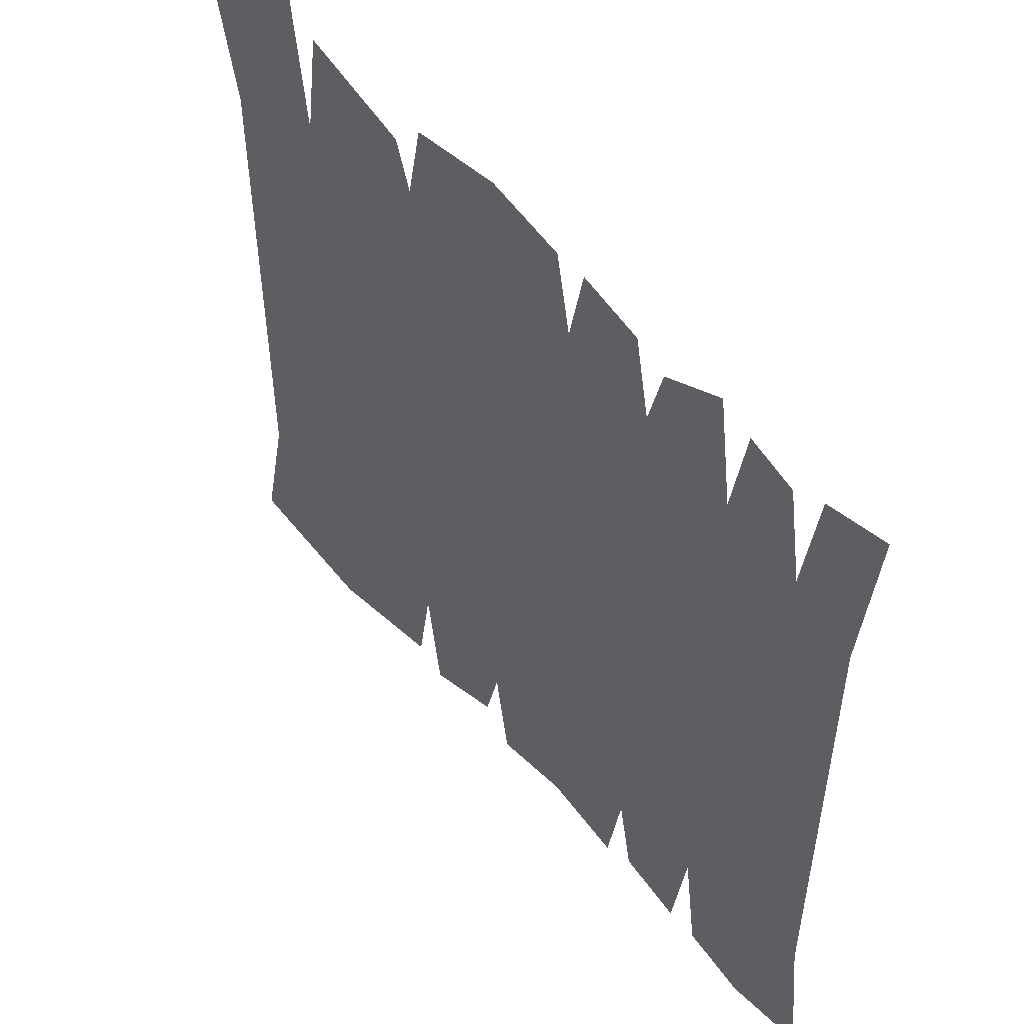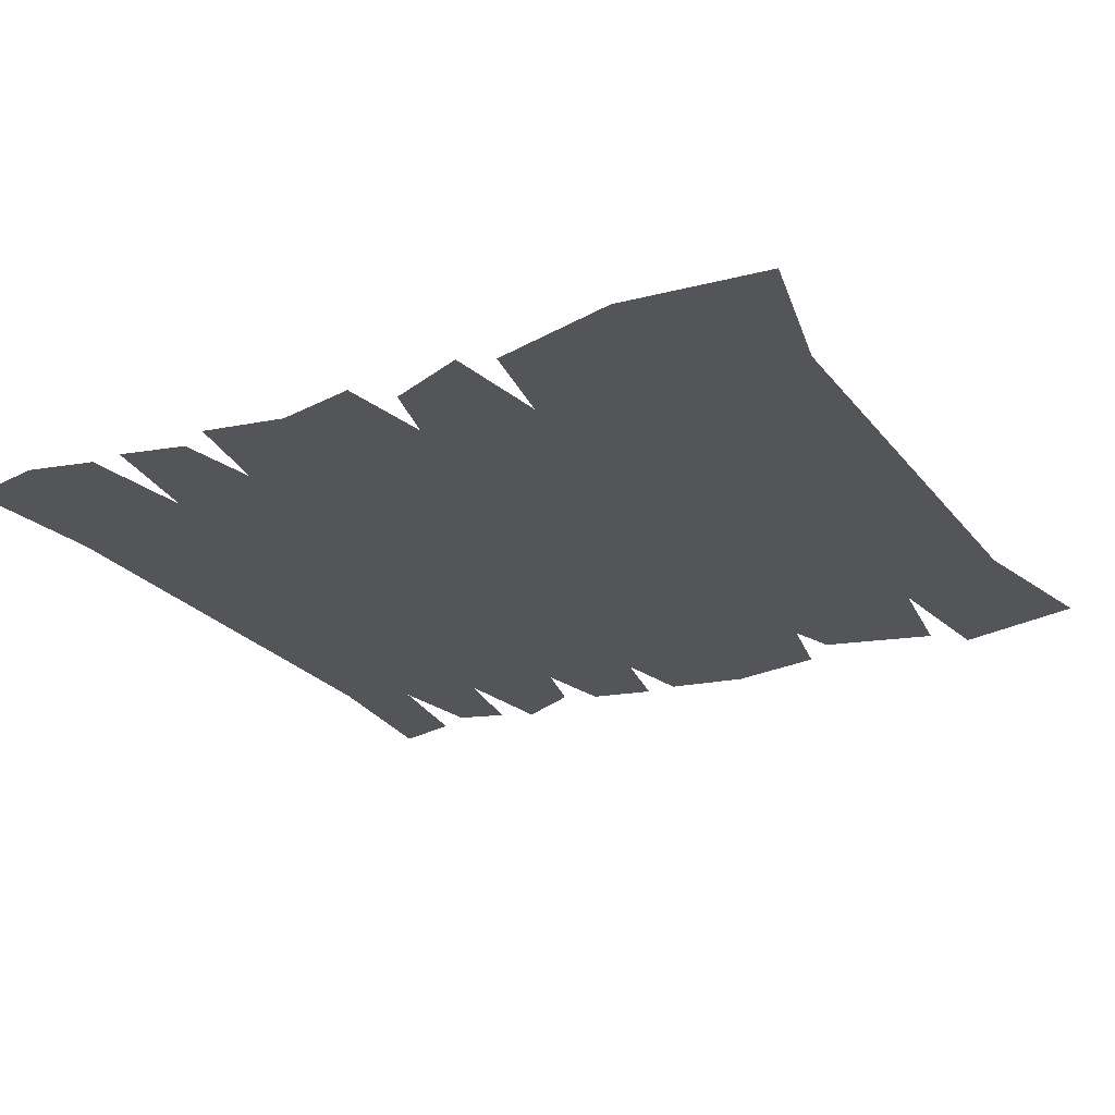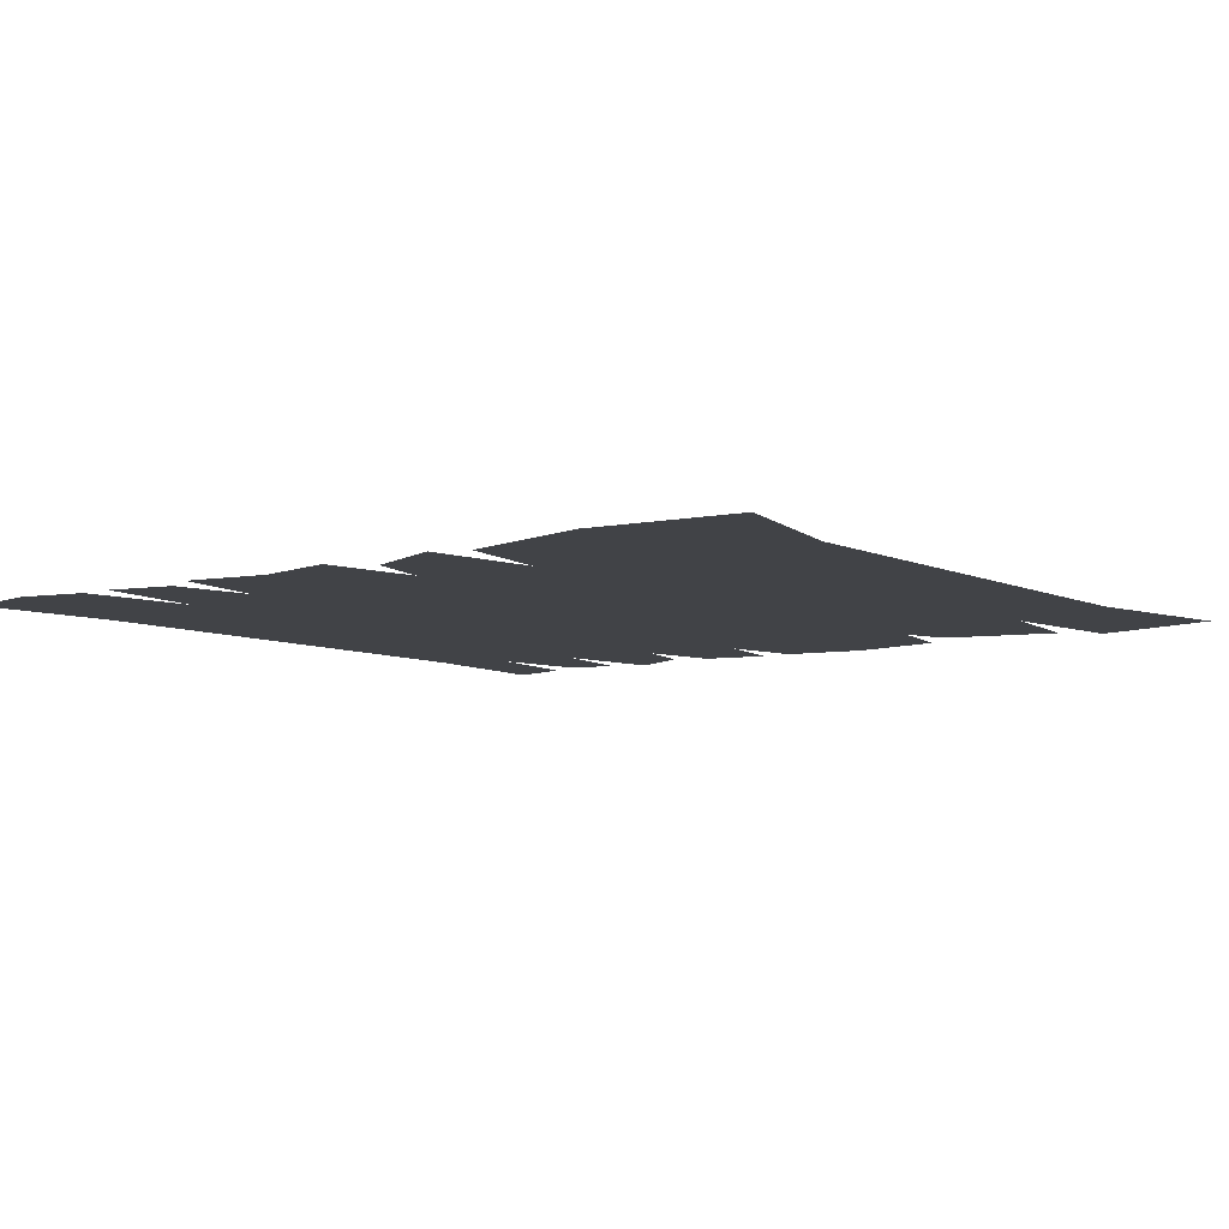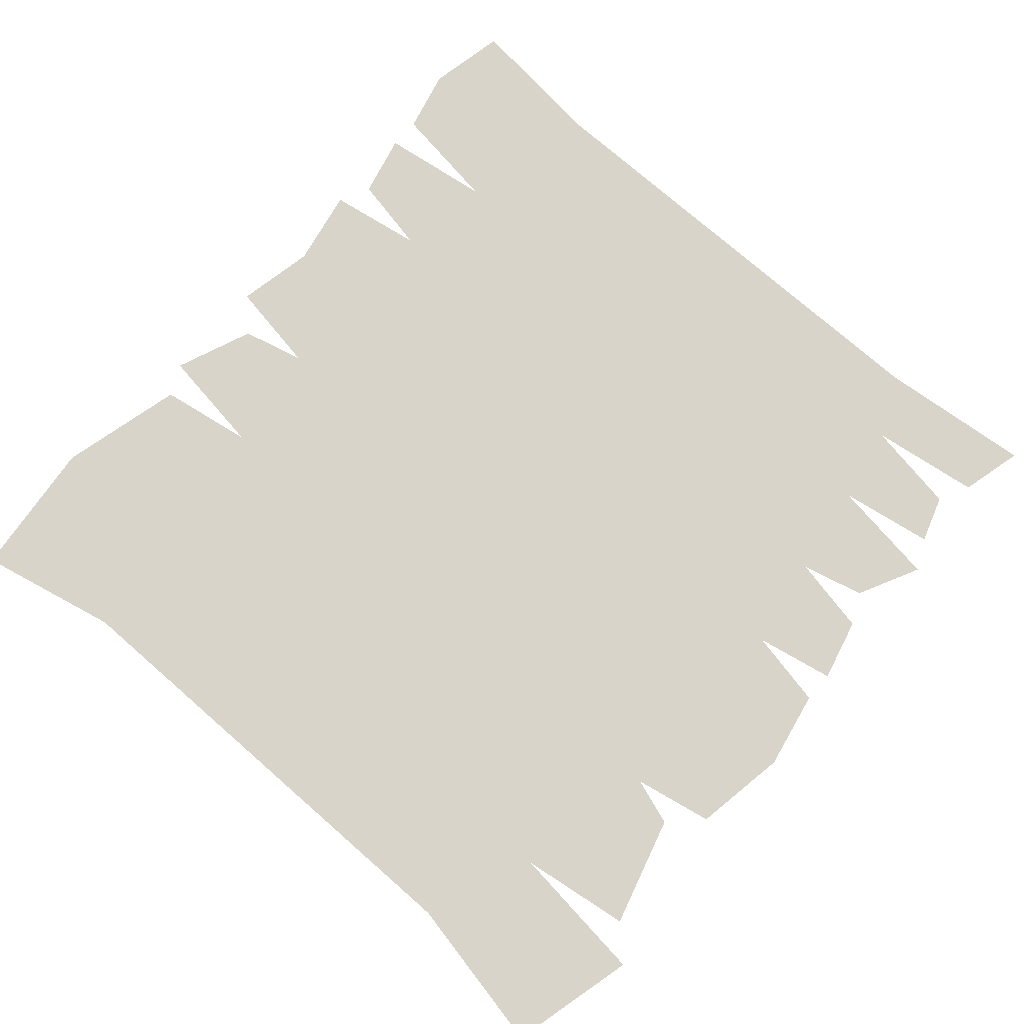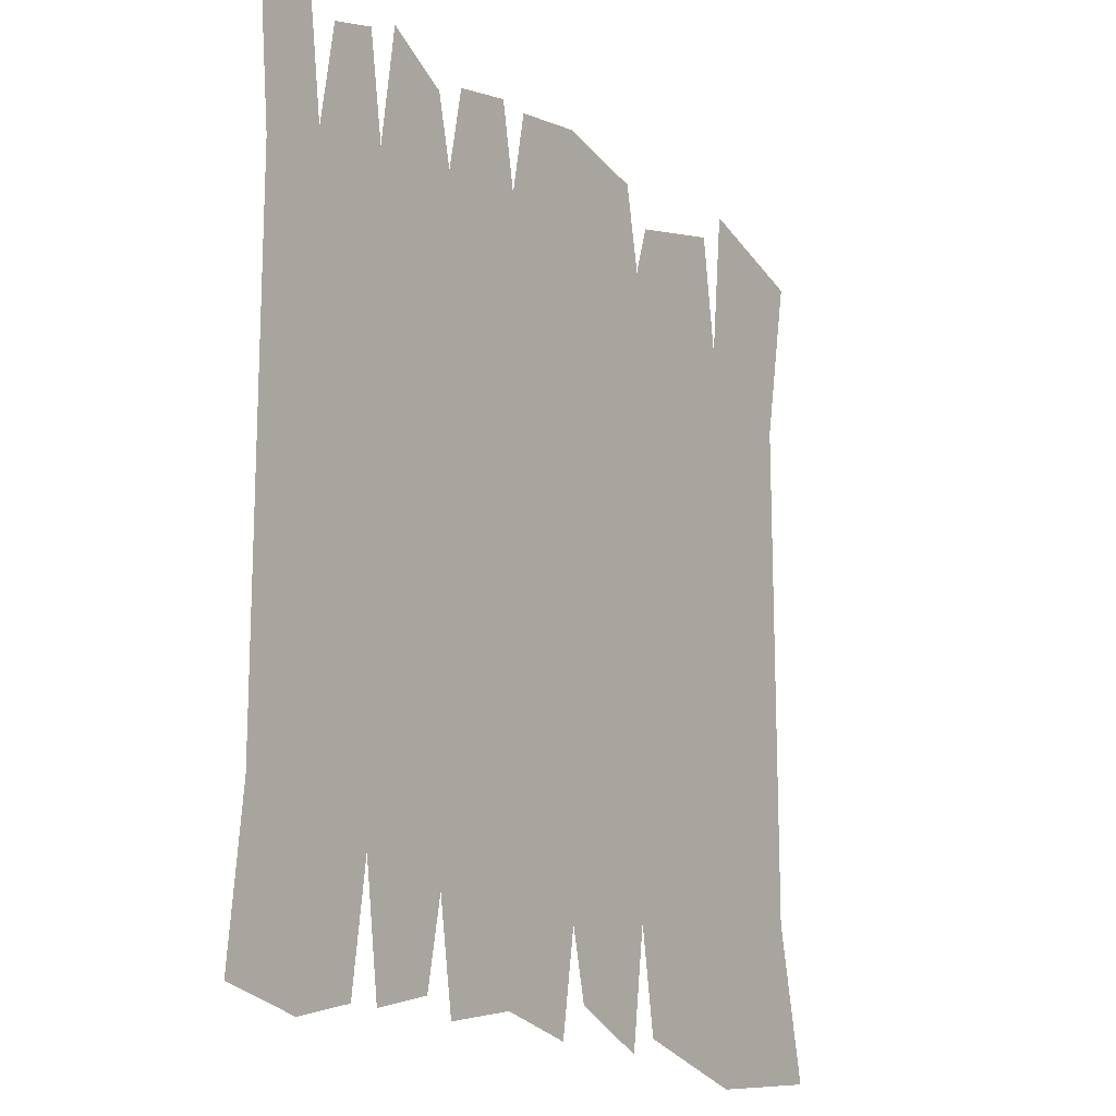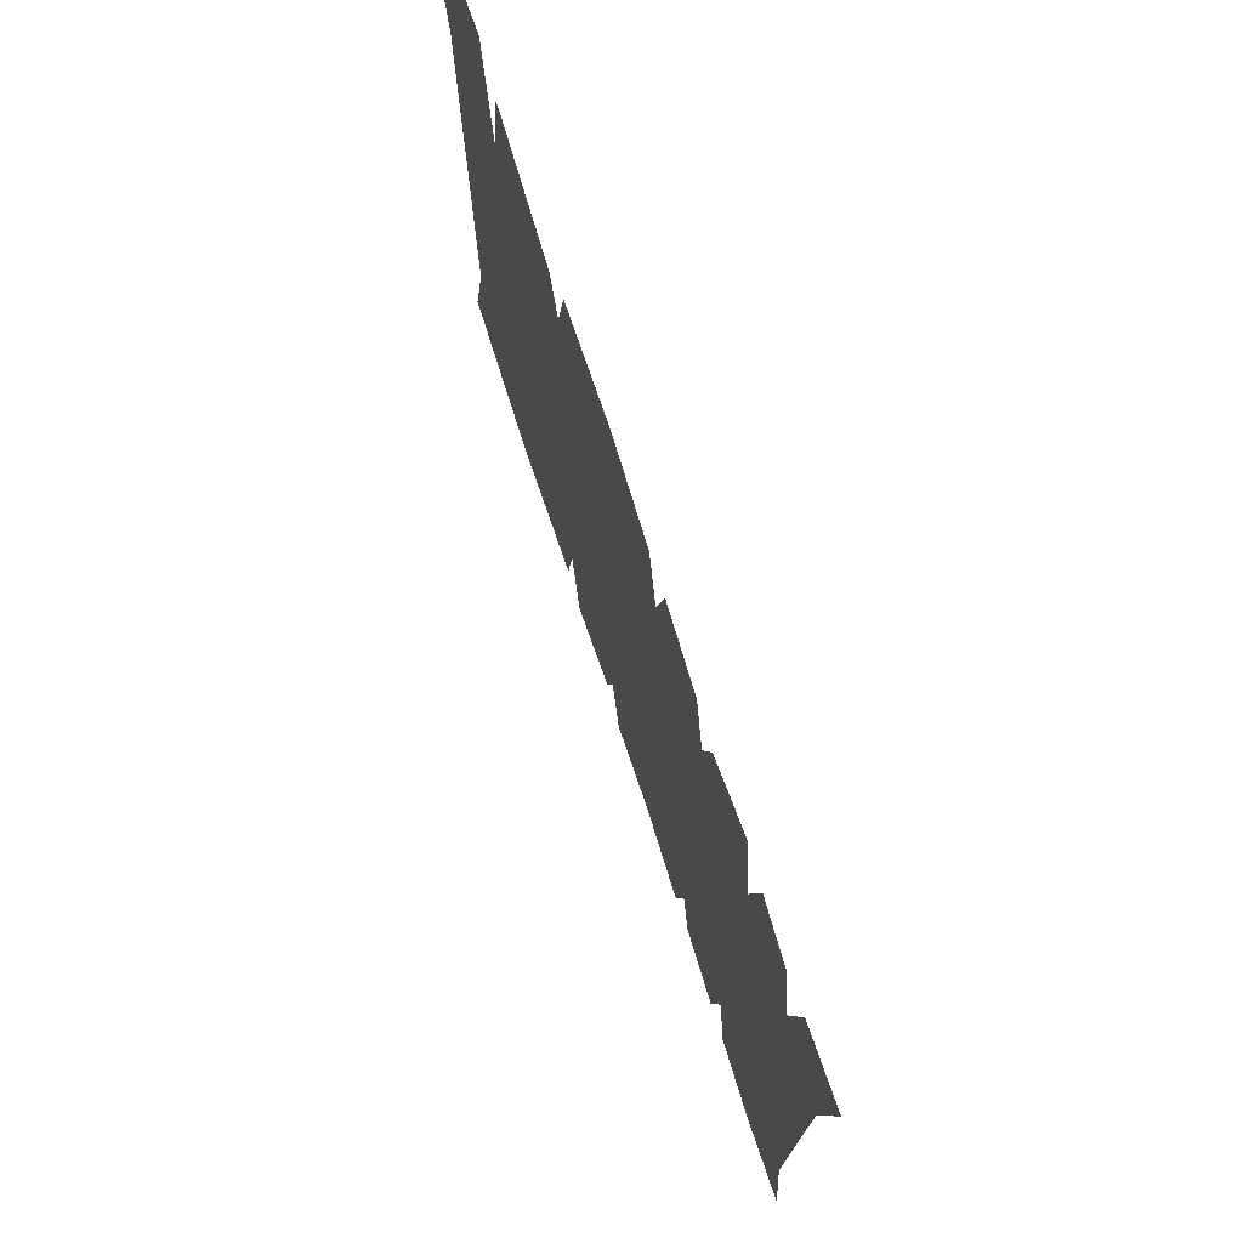
<metadata>
{"format":"obj","ext":"obj","renderer":"f3d","projection":"perspective","resolution":1024,"background":"white","views":[{"elev":52.1,"azim":50.7,"up":"+Z"},{"elev":-24.8,"azim":-151.1,"up":"+Y"},{"elev":-7.2,"azim":-142.9,"up":"+Y"},{"elev":75.2,"azim":-48.8,"up":"+Y"},{"elev":-16.3,"azim":121.8,"up":"+Z"},{"elev":75.6,"azim":72.0,"up":"+Z"}]}
</metadata>
<code>
v -0.1406 -0.7422 0.1094
v -0.1953 -0.7422 0.08594
v -0.1953 -0.7422 -0.1484
v -0.1406 -0.7422 -0.1562
v -0.07031 -0.7422 0.125
v -0.1328 -0.7422 0.1641
v -0.07812 -0.7422 0.1484
v -0.07031 -0.7422 -0.1641
v -0.1484 -0.7422 0.1797
v -0.2109 -0.7422 0.1641
v -0.01562 -0.7422 0.125
v -0.0625 -0.7422 0.1641
v -0.01562 -0.7422 0.1719
v -0.01562 -0.7422 -0.1719
v 0.03125 -0.7422 0.125
v 0.03125 -0.7422 -0.1797
v 0.07812 -0.7422 0.1172
v 0.03906 -0.7422 0.1641
v 0.07031 -0.7422 0.1562
v 0.07812 -0.7422 -0.1719
v 0.02344 -0.7422 0.1641
v 0.125 -0.7422 0.1094
v 0.08594 -0.7422 0.1484
v 0.1172 -0.7422 0.1641
v 0.125 -0.7422 -0.1641
v 0.1641 -0.7422 0.1016
v 0.1328 -0.7422 0.1562
v 0.1562 -0.7422 0.1484
v 0.1641 -0.7422 -0.1562
v 0.1953 -0.7422 0.08594
v 0.1719 -0.7422 0.1562
v 0.2031 -0.7422 0.1641
v 0.1953 -0.7422 -0.1484
v 0.2031 -0.7422 -0.2188
v 0.1641 -0.7422 -0.2266
v 0.1328 -0.7422 -0.2188
v -0.2109 -0.7422 -0.2188
v -0.1406 -0.7422 -0.2266
v -0.07812 -0.7422 -0.2109
v -0.007812 -0.7422 -0.2188
v 0.03125 -0.7422 -0.2109
v 0.07031 -0.7422 -0.2188
v 0.08594 -0.7422 -0.2109
v 0.1172 -0.7422 -0.2188
v -0.0625 -0.7422 -0.2188
v -0.02344 -0.7422 -0.2031
f 1 2 3
f 1 3 4
f 1 4 5
f 1 5 6
f 1 6 7
f 1 7 5
f 1 5 8
f 1 8 4
f 1 4 2
f 1 2 9
f 1 9 10
f 1 10 2
f 2 10 9
f 4 8 5
f 5 8 11
f 5 11 12
f 5 12 13
f 5 13 11
f 5 11 14
f 5 14 8
f 8 14 11
f 11 14 15
f 11 15 13
f 11 13 12
f 14 16 15
f 15 16 17
f 15 17 18
f 15 18 19
f 15 19 17
f 15 17 20
f 15 20 16
f 15 16 11
f 15 11 21
f 15 21 13
f 13 21 11
f 16 20 17
f 17 20 22
f 17 22 23
f 17 23 24
f 17 24 22
f 17 22 25
f 17 25 20
f 20 25 22
f 22 25 26
f 22 26 27
f 22 27 28
f 22 28 26
f 22 26 29
f 22 29 25
f 25 29 26
f 26 29 30
f 26 30 31
f 26 31 32
f 26 32 30
f 26 30 33
f 26 33 29
f 29 33 30
f 33 29 34
f 33 34 35
f 33 35 29
f 29 35 34
f 35 29 36
f 35 36 29
f 29 36 25
f 29 25 36
f 22 24 23
f 30 32 31
f 3 37 38
f 3 38 4
f 3 4 37
f 37 4 38
f 38 4 8
f 38 8 39
f 38 39 4
f 4 39 8
f 14 40 41
f 14 41 16
f 14 16 40
f 40 16 41
f 41 16 20
f 41 20 42
f 41 42 16
f 16 42 20
f 5 7 6
f 17 19 18
f 26 28 27
f 20 43 44
f 20 44 25
f 20 25 43
f 43 25 44
f 8 45 46
f 8 46 14
f 8 14 45
f 45 14 46
f 4 3 2
f 16 14 11

</code>
